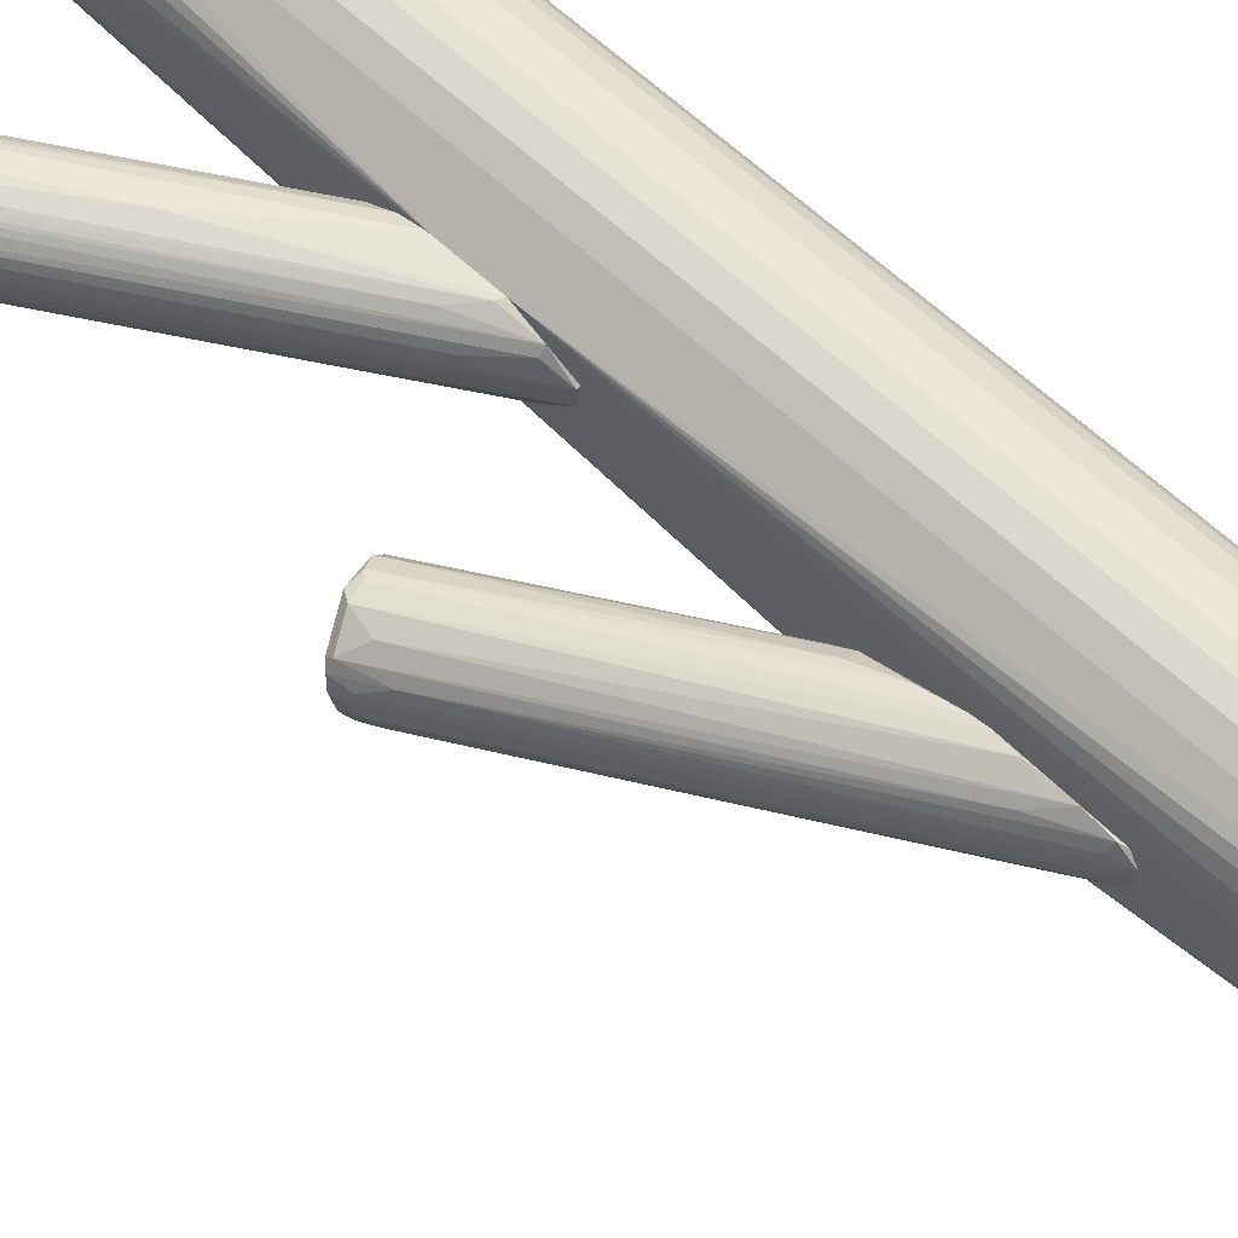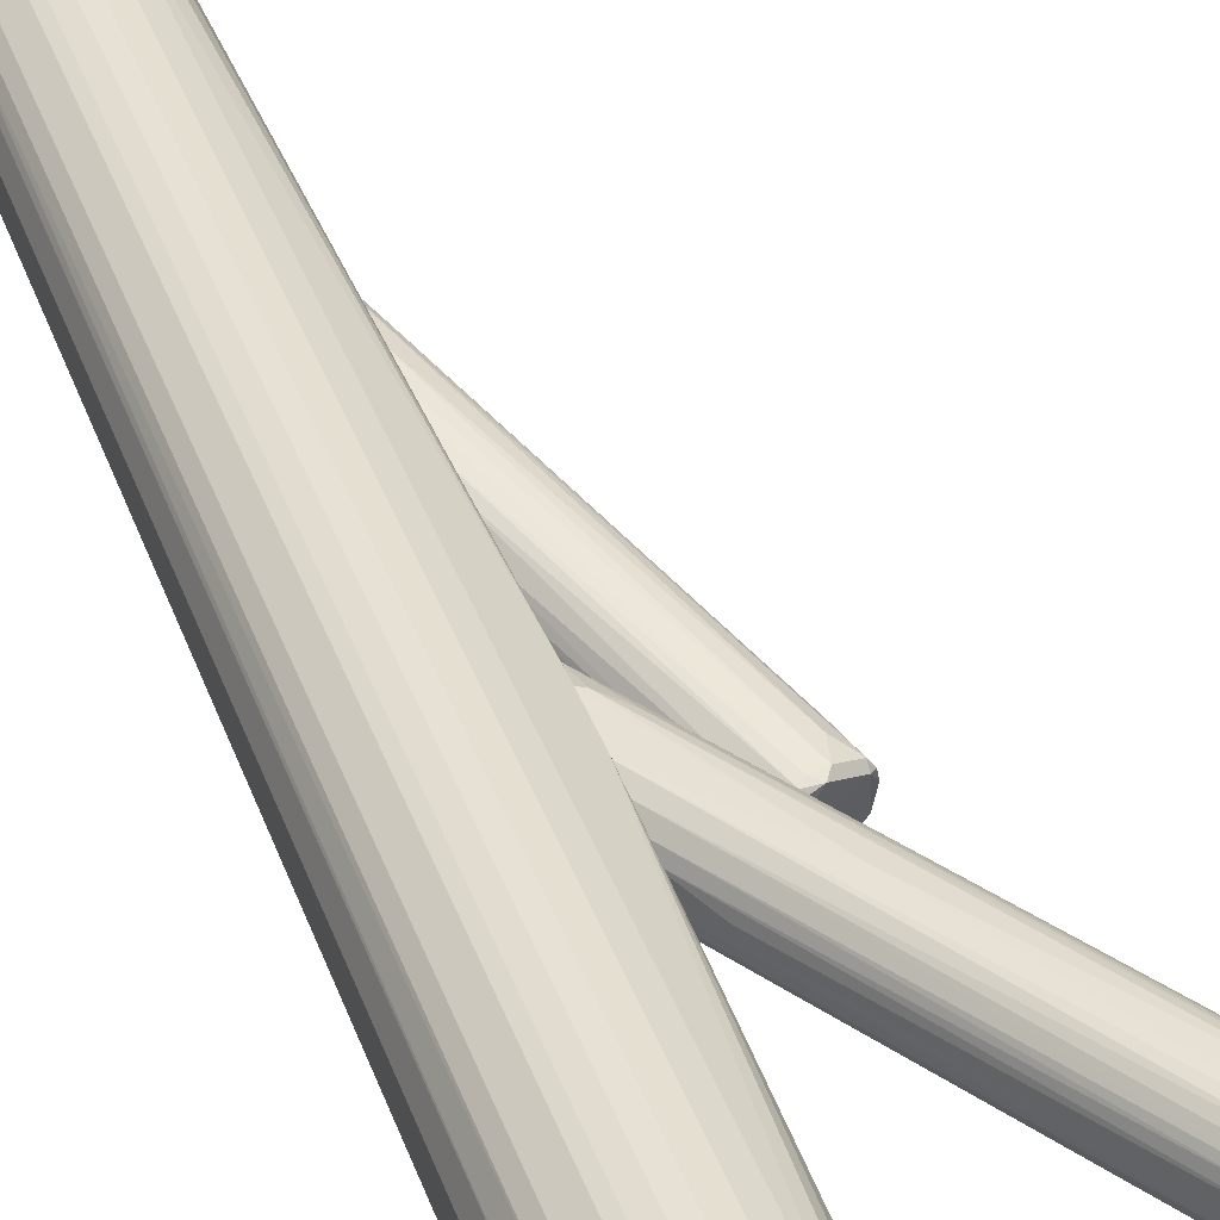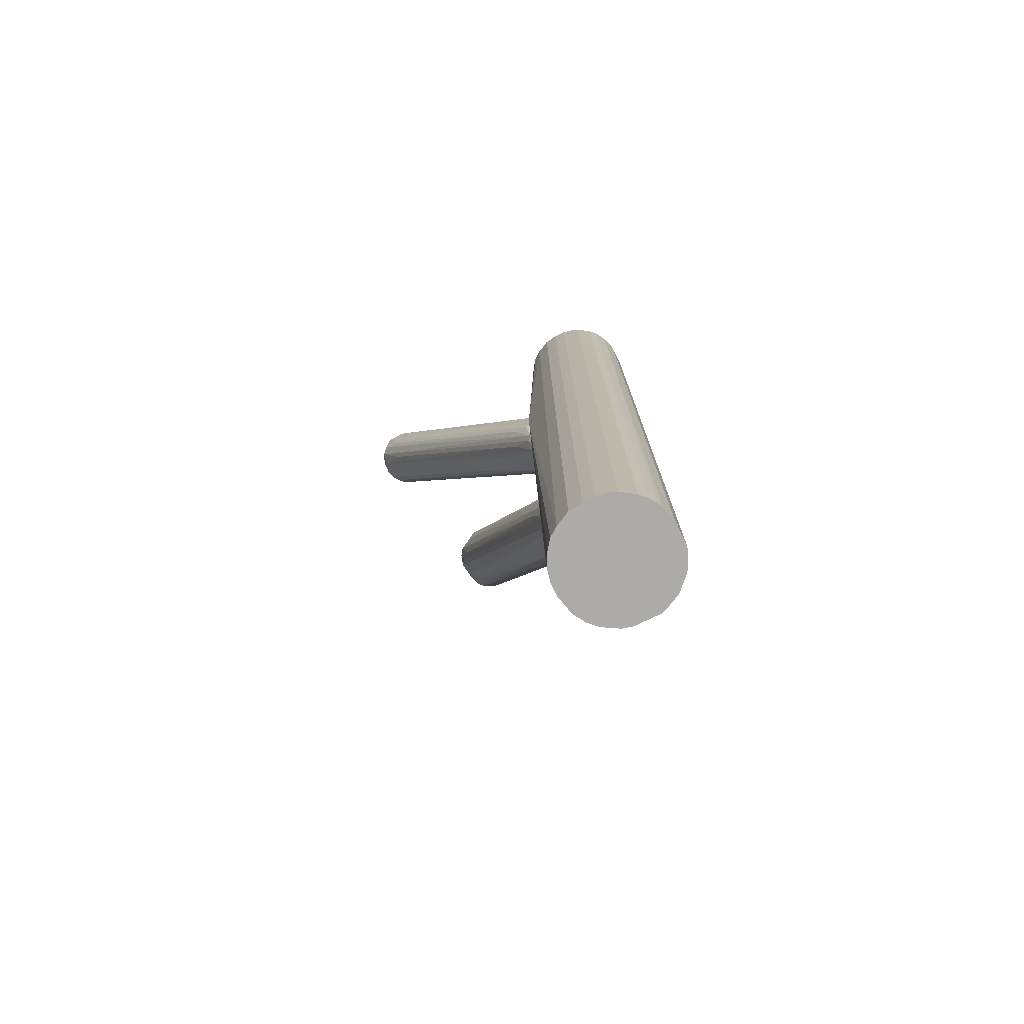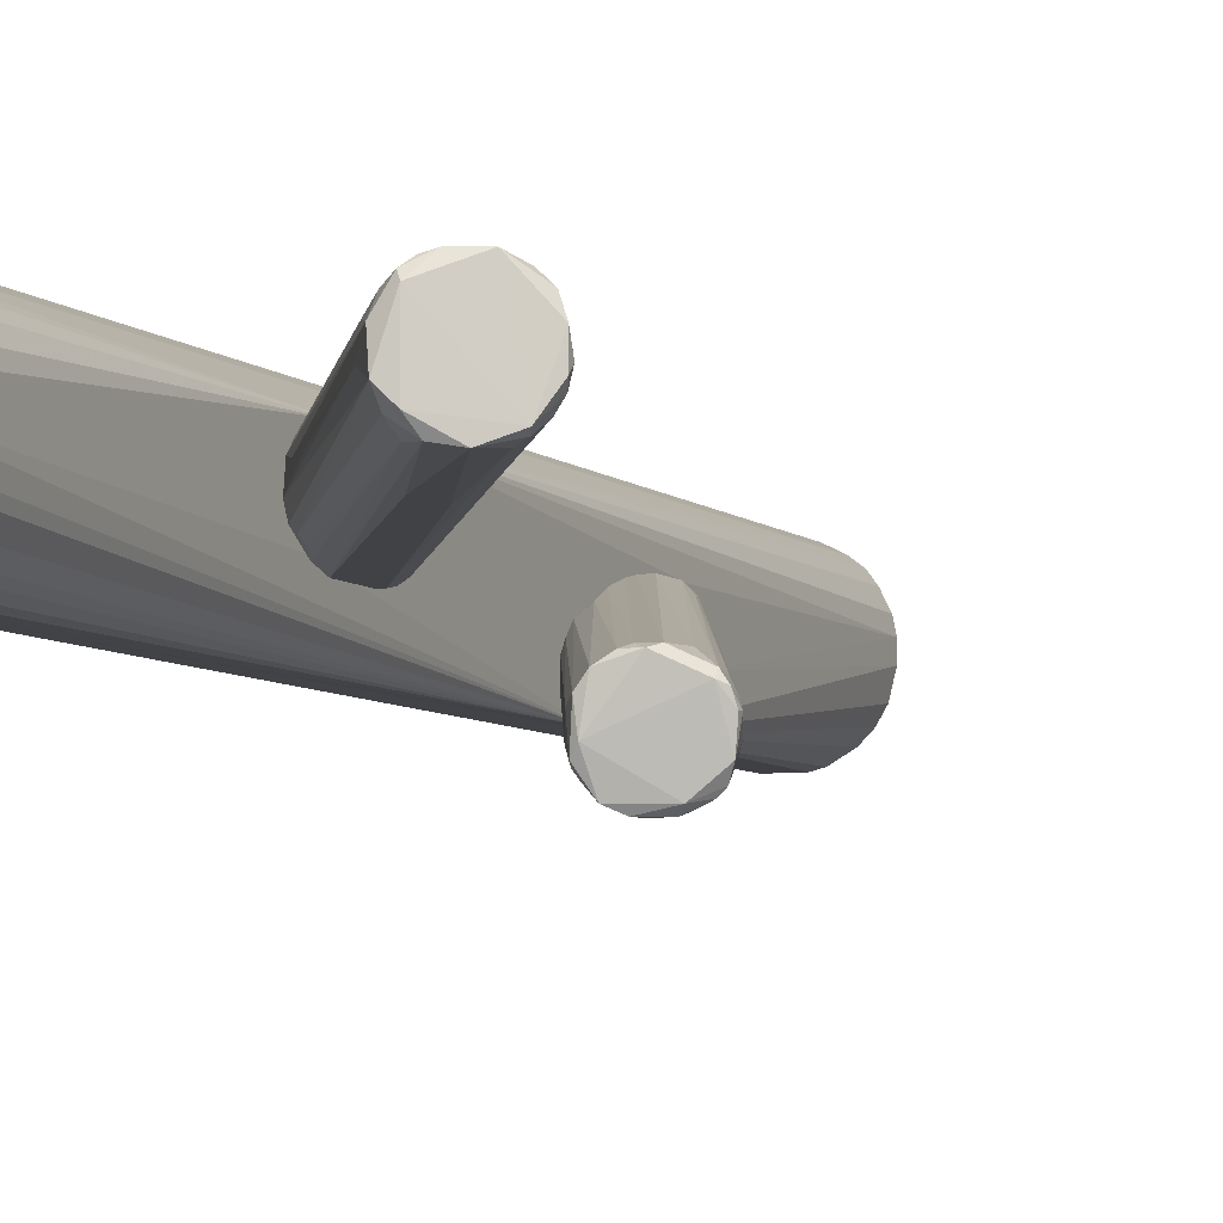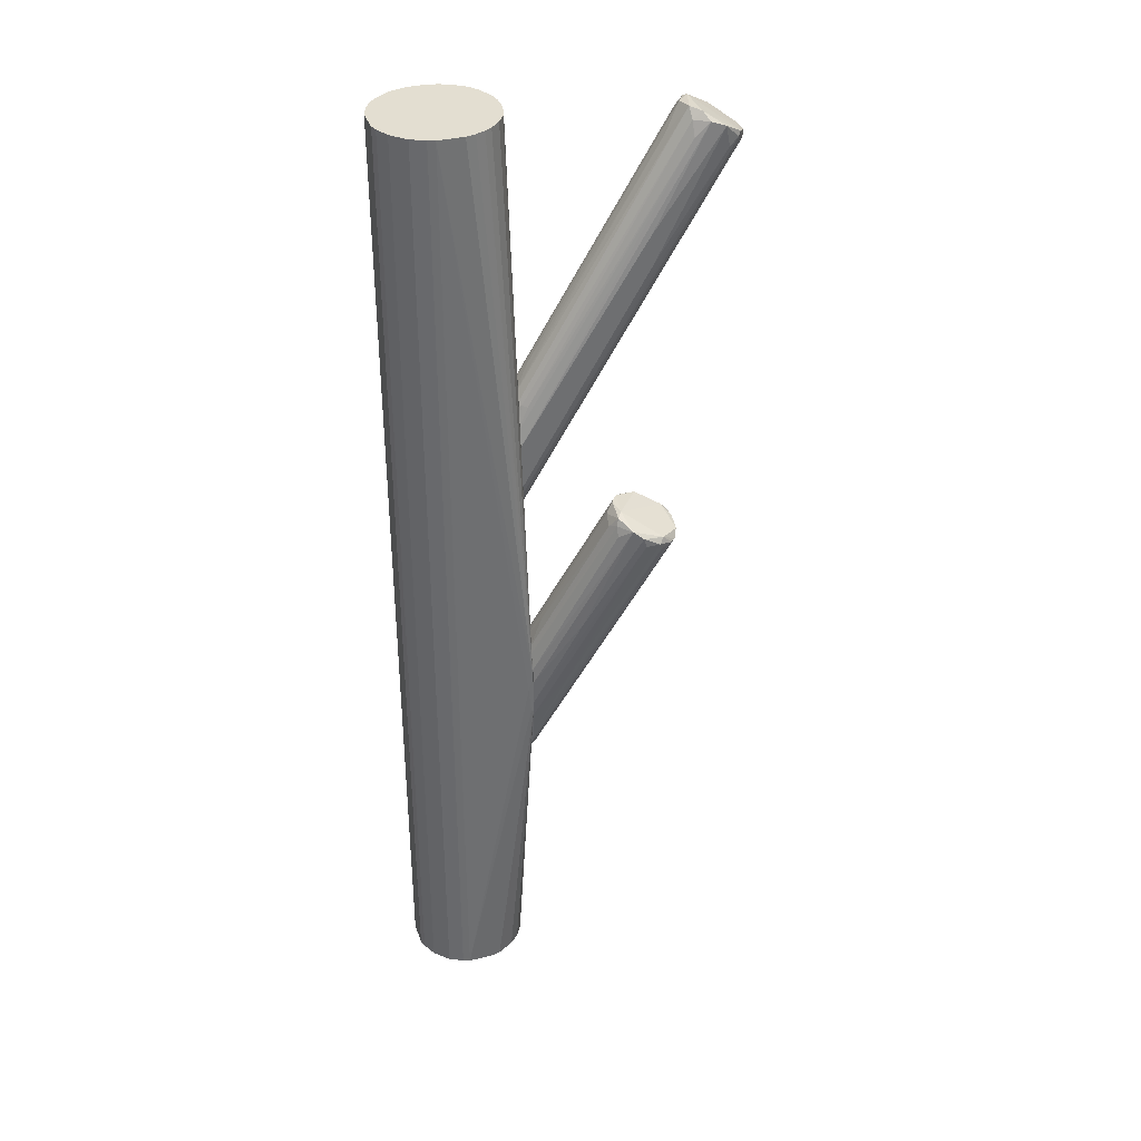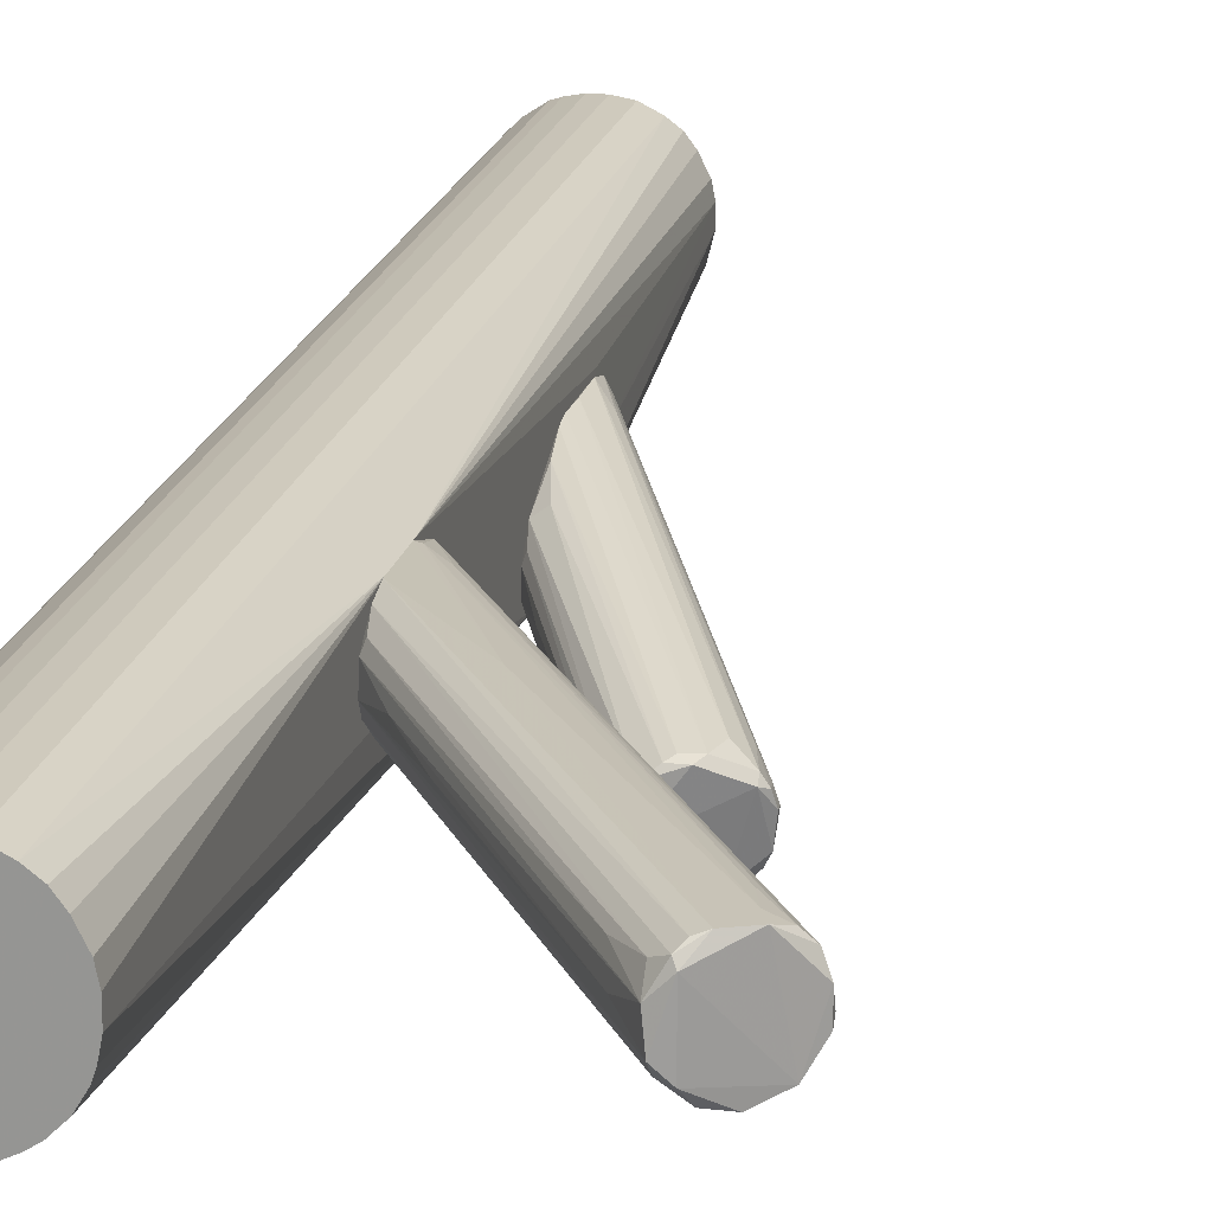
<metadata>
{"format":"obj","ext":"obj","renderer":"f3d","projection":"perspective","resolution":1024,"background":"white","views":[{"elev":63.4,"azim":133.1,"up":"+Y"},{"elev":39.3,"azim":-18.9,"up":"+Y"},{"elev":-76.4,"azim":-154.4,"up":"+Z"},{"elev":-6.1,"azim":23.0,"up":"+Y"},{"elev":36.0,"azim":-17.9,"up":"+Z"},{"elev":19.7,"azim":12.6,"up":"+Y"}]}
</metadata>
<code>
o convex_0
v -0.04454 0.01911 0.1367
v -0.01504 -0.01039 -0.03896
v -0.01438 -0.01039 -0.03896
v -0.03339 0.02501 -0.1367
v -0.04519 -0.00121 -0.1367
v -0.01766 0.0178 0.1367
v -0.03732 -0.007108 0.1367
v -0.01569 0.01387 -0.1367
v -0.01831 -0.001865 0.1367
v -0.0465 0.01583 -0.1367
v -0.04782 0.004692 0.1367
v -0.03536 -0.007766 -0.1367
v -0.02618 0.02436 0.1367
v -0.01438 0.01714 0.04161
v -0.02225 0.02239 -0.1367
v -0.01831 -0.001865 -0.1367
v -0.01504 0.006657 0.1367
v -0.03864 0.0237 0.1367
v -0.04257 0.02108 -0.1367
v -0.02553 -0.007111 0.1367
v -0.04782 0.004692 -0.1367
v -0.04782 0.0119 0.1367
v -0.04126 -0.005139 0.1367
v -0.01504 0.006657 -0.1367
v -0.02553 -0.007111 -0.1367
v -0.04126 -0.005143 -0.1367
v -0.03536 -0.007766 0.1367
v -0.04519 -0.00121 0.1367
v -0.03339 0.02501 0.1367
v -0.02618 0.02436 -0.1367
v -0.04782 0.0119 -0.1367
v -0.01438 -0.01039 -0.02716
v -0.03864 0.0237 -0.1367
v -0.02225 0.02239 0.1367
v -0.01438 0.009932 -0.05799
v -0.01963 0.02042 -0.1367
v -0.03012 0.02501 0.1367
v -0.01569 0.01387 0.1367
v -0.01635 0.001414 0.1367
v -0.0465 0.01583 0.1367
v -0.02094 -0.004484 0.1367
v -0.01438 0.002069 0.04753
v -0.02815 -0.007766 0.1367
v -0.04257 0.02108 0.1367
v -0.04454 0.01911 -0.1367
v -0.04716 0.002724 -0.1367
v -0.01635 0.001414 -0.1367
v -0.03012 0.02501 -0.1367
v -0.01569 -0.01039 -0.0311
v -0.02094 -0.004484 -0.1367
v -0.03667 0.02436 0.1367
v -0.02815 -0.007766 -0.1367
v -0.01766 0.0178 -0.1367
v -0.01504 0.01059 -0.1367
v -0.01438 0.01714 0.02917
v -0.04716 0.002724 0.1367
v -0.03732 -0.007108 -0.1367
v -0.01963 0.02042 0.1367
v -0.01504 0.01059 0.1367
v -0.04585 0.01714 -0.1367
v -0.03667 0.02436 -0.1367
v -0.01438 -0.000551 -0.06324
v -0.02291 -0.005798 0.1367
v -0.01569 0.003379 0.1367
f 39 32 64
f 6 1 7
f 5 4 8
f 6 7 9
f 4 5 10
f 7 1 11
f 3 2 12
f 5 8 12
f 1 6 13
f 8 4 15
f 12 8 16
f 6 9 17
f 1 13 18
f 4 10 19
f 9 7 20
f 10 5 21
f 21 11 22
f 11 1 22
f 7 11 23
f 16 8 24
f 12 16 25
f 5 12 26
f 7 23 26
f 7 12 27
f 20 7 27
f 23 11 28
f 5 26 28
f 26 23 28
f 18 13 29
f 13 15 30
f 15 4 30
f 10 21 31
f 21 22 31
f 22 10 31
f 2 3 32
f 3 14 32
f 4 19 33
f 19 18 33
f 13 6 34
f 15 13 34
f 14 15 34
f 14 3 35
f 8 15 36
f 4 29 37
f 29 13 37
f 13 30 37
f 14 6 38
f 6 17 38
f 17 9 39
f 9 32 39
f 22 1 40
f 10 22 40
f 9 20 41
f 32 9 41
f 32 14 42
f 17 32 42
f 20 27 43
f 32 20 43
f 27 32 43
f 1 18 44
f 19 1 44
f 18 19 44
f 1 19 45
f 19 10 45
f 21 5 46
f 11 21 46
f 5 28 46
f 3 16 47
f 24 3 47
f 16 24 47
f 30 4 48
f 4 37 48
f 37 30 48
f 12 2 49
f 27 12 49
f 2 32 49
f 32 27 49
f 16 3 50
f 3 25 50
f 25 16 50
f 29 4 51
f 18 29 51
f 33 18 51
f 3 12 52
f 25 3 52
f 12 25 52
f 8 36 53
f 24 8 54
f 35 54 55
f 15 14 55
f 14 35 55
f 36 15 55
f 8 53 55
f 53 36 55
f 54 8 55
f 28 11 56
f 11 46 56
f 46 28 56
f 12 7 57
f 7 26 57
f 26 12 57
f 6 14 58
f 34 6 58
f 14 34 58
f 14 38 59
f 38 17 59
f 42 14 59
f 17 42 59
f 40 1 60
f 10 40 60
f 1 45 60
f 45 10 60
f 4 33 61
f 51 4 61
f 33 51 61
f 3 24 62
f 35 3 62
f 24 54 62
f 54 35 62
f 20 32 63
f 41 20 63
f 32 41 63
f 32 17 64
f 17 39 64
o convex_1
v -0.000607 0.008624 0.07637
v 0.0479 0.01124 0.1223
v 0.0479 0.006657 0.1223
v -0.01372 0.01059 0.01934
v -0.01438 0.0001 0.0305
v -0.01438 0.01715 0.04296
v 0.03282 0.006002 0.1308
v 0.03806 0.0178 0.1275
v 0.04068 0.0001 0.1268
v -0.01438 0.001412 0.0469
v -0.008478 0.01649 0.03575
v 0.03216 0.01452 0.1275
v 0.04462 0.01649 0.1223
v -0.01372 0.00207 0.02394
v 0.04462 0.001412 0.1229
v -0.01438 0.0119 0.05279
v 0.03282 0.001412 0.1242
v -0.01438 0.01715 0.0305
v -0.01438 0.00469 0.05214
v 0.002667 0.00469 0.04754
v -0.01438 0.0001 0.0423
v -0.01241 0.01387 0.02394
v 0.04265 0.0178 0.1255
v 0.04659 0.01124 0.119
v 0.03216 0.01124 0.1301
v -0.01372 0.006657 0.01934
v 0.04725 0.005345 0.121
v -0.01438 0.01583 0.04754
v 0.004636 0.0178 0.06721
v 0.04659 0.01452 0.1216
v 0.0361 0.01715 0.1282
v 0.03282 0.003379 0.1282
v 0.0479 0.007972 0.121
v -0.01306 0.0001 0.03115
v 0.04593 0.003379 0.121
v 0.03675 0.000757 0.1282
v 0.03544 0.01452 0.1301
v -0.01372 0.01518 0.02394
v 0.042 0.000757 0.121
v -0.01438 0.01059 0.01934
v -0.01438 0.007314 0.05344
v -0.0111 0.002069 0.05411
v 0.04134 0.0178 0.1223
v -0.007167 0.01256 0.03115
v -0.01372 0.01387 0.05214
v -0.01241 0.003382 0.02394
v -0.005198 0.009279 0.03312
v -0.01372 0.000757 0.02721
v -0.01306 0.01715 0.03115
v 0.04527 0.002069 0.1242
v 0.02758 0.008624 0.1229
v 0.02232 0.0001 0.09144
v 0.03478 0.01583 0.1295
v 0.02692 0.01321 0.1203
v 0.03544 0.003379 0.1301
v 0.02167 0.0001 0.09996
v 0.03937 0.01715 0.1157
v -0.01241 0.003379 0.05411
v 0.04068 0.01321 0.1105
v -0.008478 0.00993 0.06326
f 115 89 124
f 70 69 74
f 70 74 80
f 69 70 82
f 80 74 83
f 69 73 85
f 74 69 85
f 81 74 85
f 84 90 91
f 70 80 92
f 70 72 93
f 82 70 93
f 72 87 93
f 87 66 94
f 77 87 94
f 66 88 94
f 72 70 95
f 70 92 95
f 66 67 97
f 88 66 97
f 91 90 97
f 67 91 97
f 73 69 98
f 79 78 99
f 84 91 99
f 81 85 100
f 96 81 100
f 87 72 101
f 89 71 101
f 75 77 102
f 86 68 102
f 77 94 102
f 94 86 102
f 79 73 103
f 78 69 104
f 69 82 104
f 68 90 104
f 90 78 104
f 102 68 104
f 82 102 104
f 83 71 105
f 80 83 105
f 74 81 106
f 81 96 106
f 87 77 107
f 93 87 107
f 68 86 108
f 88 68 108
f 76 92 109
f 92 80 109
f 78 90 110
f 90 84 110
f 99 78 110
f 84 99 110
f 68 88 111
f 90 68 111
f 88 97 111
f 97 90 111
f 69 78 112
f 78 79 112
f 98 69 112
f 79 103 112
f 103 98 112
f 82 93 113
f 75 102 113
f 102 82 113
f 93 107 113
f 67 66 114
f 73 79 114
f 66 87 114
f 91 67 114
f 79 99 114
f 99 91 114
f 87 101 114
f 71 89 115
f 65 105 115
f 105 71 115
f 73 98 116
f 103 73 116
f 98 103 116
f 76 89 117
f 92 76 117
f 72 95 117
f 95 92 117
f 101 72 117
f 89 101 117
f 89 76 118
f 80 89 118
f 76 109 118
f 109 80 118
f 71 96 119
f 100 73 119
f 96 100 119
f 101 71 119
f 73 114 119
f 114 101 119
f 85 73 120
f 73 100 120
f 100 85 120
f 77 75 121
f 107 77 121
f 75 113 121
f 113 107 121
f 71 83 122
f 83 74 122
f 96 71 122
f 74 106 122
f 106 96 122
f 86 94 123
f 94 88 123
f 108 86 123
f 88 108 123
f 89 80 124
f 105 65 124
f 80 105 124
f 65 115 124
o convex_2
v -0.01044 -0.006455 -0.009517
v 0.0243 -0.01367 0.02261
v 0.02364 -0.01104 0.02327
v -0.01372 0.005996 -0.06327
v 0.01316 -0.02481 0.02196
v 0.0125 -0.007115 0.02786
v -0.01372 -0.006455 -0.05342
v -0.01438 0.009275 -0.04162
v -0.01438 -0.01104 -0.02784
v 0.007256 -0.01891 0.02851
v 0.02233 -0.02153 0.02065
v -0.01438 0.002064 -0.02261
v 0.0184 -0.006459 0.02065
v -0.01372 0.009935 -0.05473
v 0.007911 -0.0117 0.02917
v -0.01372 0.001408 -0.06327
v -0.01438 -0.01039 -0.0403
v 0.00988 -0.02349 0.02655
v 0.01774 -0.02415 0.01999
v 0.02299 -0.01629 0.01802
v -0.01438 -0.008418 -0.02
v 0.01578 -0.007115 0.02786
v -0.01372 0.006652 -0.03113
v -0.01438 -0.002531 -0.05997
v -0.01372 0.008618 -0.05997
v 0.02233 -0.009078 0.02327
v 0.02299 -0.0117 0.01934
v 0.00988 -0.009078 0.02917
v -0.01175 -0.00384 -0.05538
v 0.01708 -0.006459 0.02589
v -0.01372 0.009935 -0.04621
v 0.006601 -0.02087 0.02393
v 0.0184 -0.02349 0.02327
v 0.02167 -0.01891 0.01671
v -0.01438 -0.002531 -0.01869
v -0.005198 -0.01366 -0.02654
v 0.005942 -0.01301 0.02655
v 0.02102 -0.02284 0.02065
v -0.001919 -0.0176 -0.00559
v 0.008569 -0.01694 0.02917
v -0.01438 0.007962 -0.06128
v 0.01381 -0.006459 0.02655
v -0.01175 0.00403 -0.02261
v 0.005287 -0.01694 0.02524
v -0.01438 -0.01039 -0.02392
v 0.0243 -0.01367 0.0213
v 0.02233 -0.01039 0.02458
v -0.01175 0.002717 -0.05931
v 0.02036 -0.009078 0.01539
v -0.01372 -0.008418 -0.04817
v -0.01438 -0.007112 -0.01869
v -0.01438 -0.01104 -0.03506
v 0.01708 -0.02481 0.02196
v -0.009787 0.007309 -0.04949
v -0.01241 0.006652 -0.05931
v 0.006601 -0.01956 0.02655
v 0.02364 -0.01891 0.02196
v -0.01372 -0.000558 -0.01869
v -0.01438 0.008618 -0.03835
v 0.0125 -0.02481 0.02458
f 177 157 184
f 132 133 136
f 133 132 141
f 136 133 145
f 131 141 148
f 141 132 148
f 138 137 150
f 136 139 152
f 146 130 152
f 131 148 153
f 148 140 153
f 150 137 154
f 146 150 154
f 138 132 155
f 137 138 155
f 132 154 155
f 154 137 155
f 144 135 158
f 140 144 158
f 135 153 158
f 153 140 158
f 136 145 159
f 129 141 160
f 134 139 161
f 159 125 161
f 143 131 162
f 131 153 162
f 153 135 162
f 135 157 162
f 142 133 163
f 139 134 164
f 134 142 164
f 152 139 164
f 146 152 164
f 142 157 164
f 132 138 165
f 128 140 165
f 148 132 165
f 140 148 165
f 149 128 165
f 138 149 165
f 130 146 166
f 147 130 166
f 146 154 166
f 130 147 167
f 147 136 167
f 136 152 167
f 152 130 167
f 161 125 168
f 134 161 168
f 133 142 169
f 145 133 169
f 142 156 169
f 127 126 170
f 151 127 170
f 128 151 170
f 126 127 171
f 127 150 171
f 150 146 171
f 146 164 171
f 164 157 171
f 140 128 172
f 144 140 172
f 128 170 172
f 170 144 172
f 150 127 173
f 127 151 173
f 141 131 174
f 131 143 174
f 160 141 174
f 143 160 174
f 125 159 175
f 159 145 175
f 168 125 175
f 141 129 176
f 133 141 176
f 129 163 176
f 163 133 176
f 129 160 177
f 160 143 177
f 143 162 177
f 162 157 177
f 149 138 178
f 138 150 178
f 150 173 178
f 173 149 178
f 128 149 179
f 151 128 179
f 149 173 179
f 173 151 179
f 142 134 180
f 156 142 180
f 134 168 180
f 145 169 180
f 169 156 180
f 175 145 180
f 168 175 180
f 135 144 181
f 157 135 181
f 170 126 181
f 144 170 181
f 126 171 181
f 171 157 181
f 139 136 182
f 136 159 182
f 161 139 182
f 159 161 182
f 132 136 183
f 136 147 183
f 154 132 183
f 147 166 183
f 166 154 183
f 157 142 184
f 163 129 184
f 142 163 184
f 129 177 184

</code>
